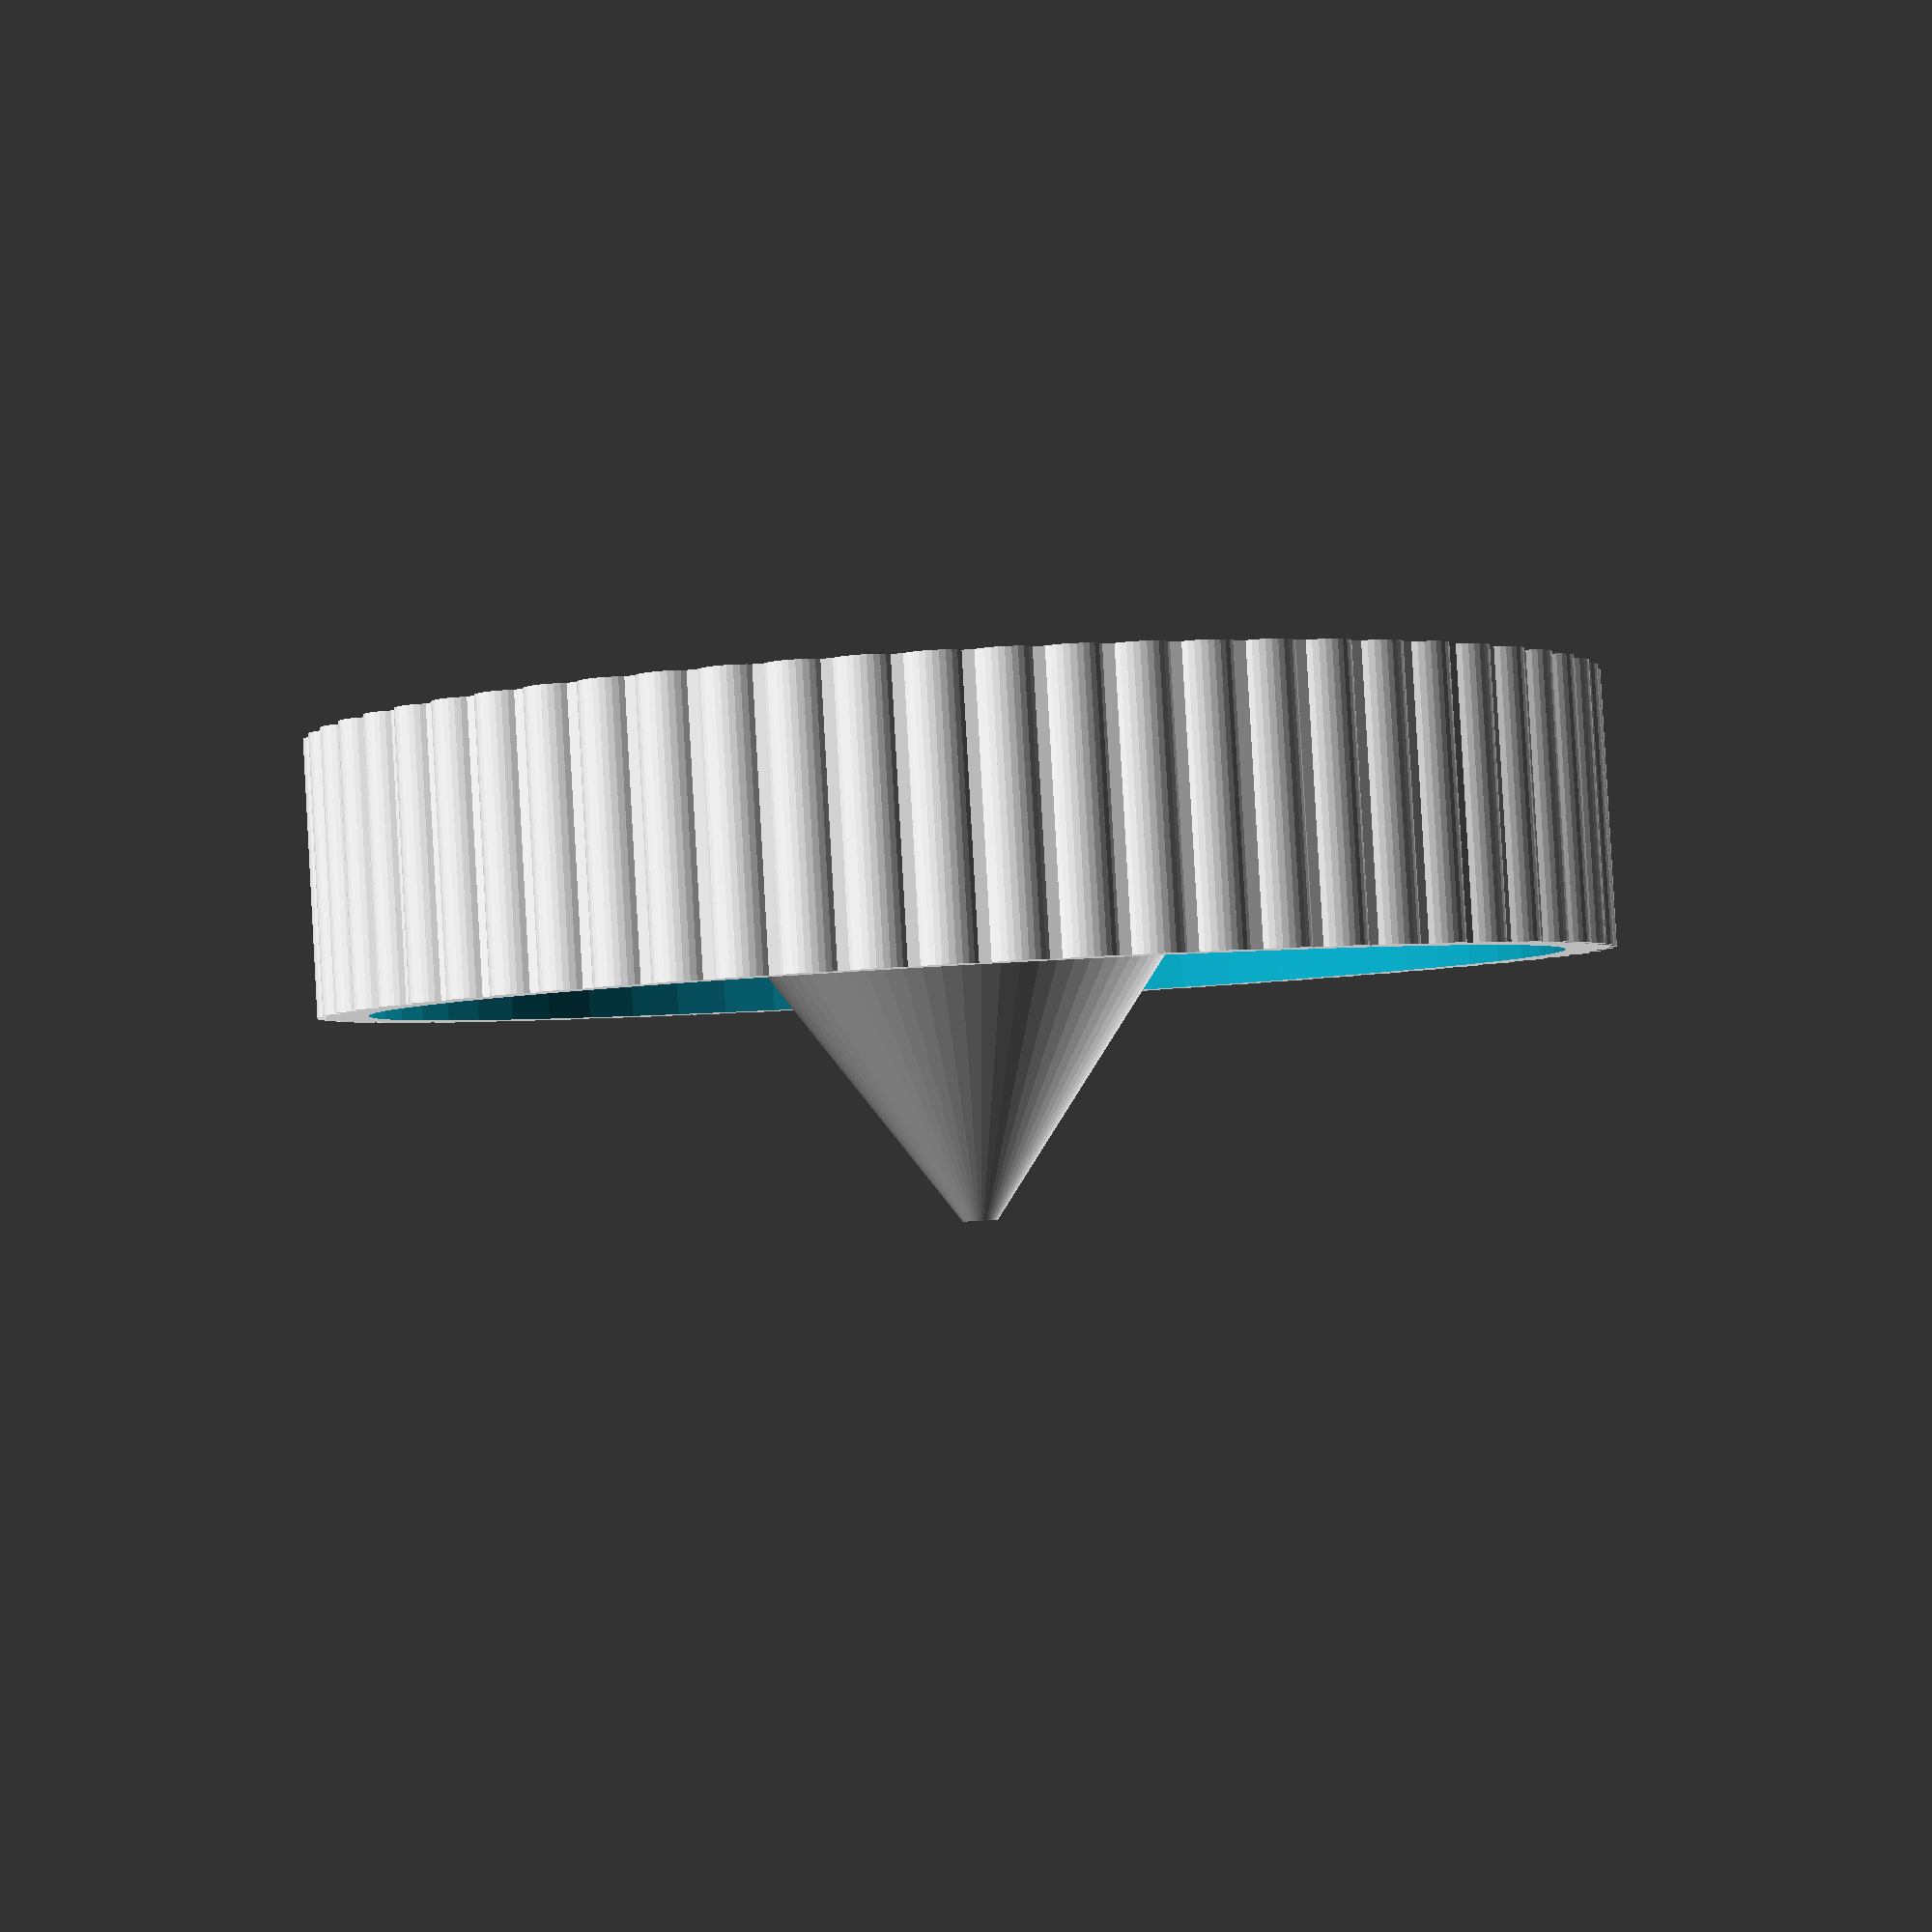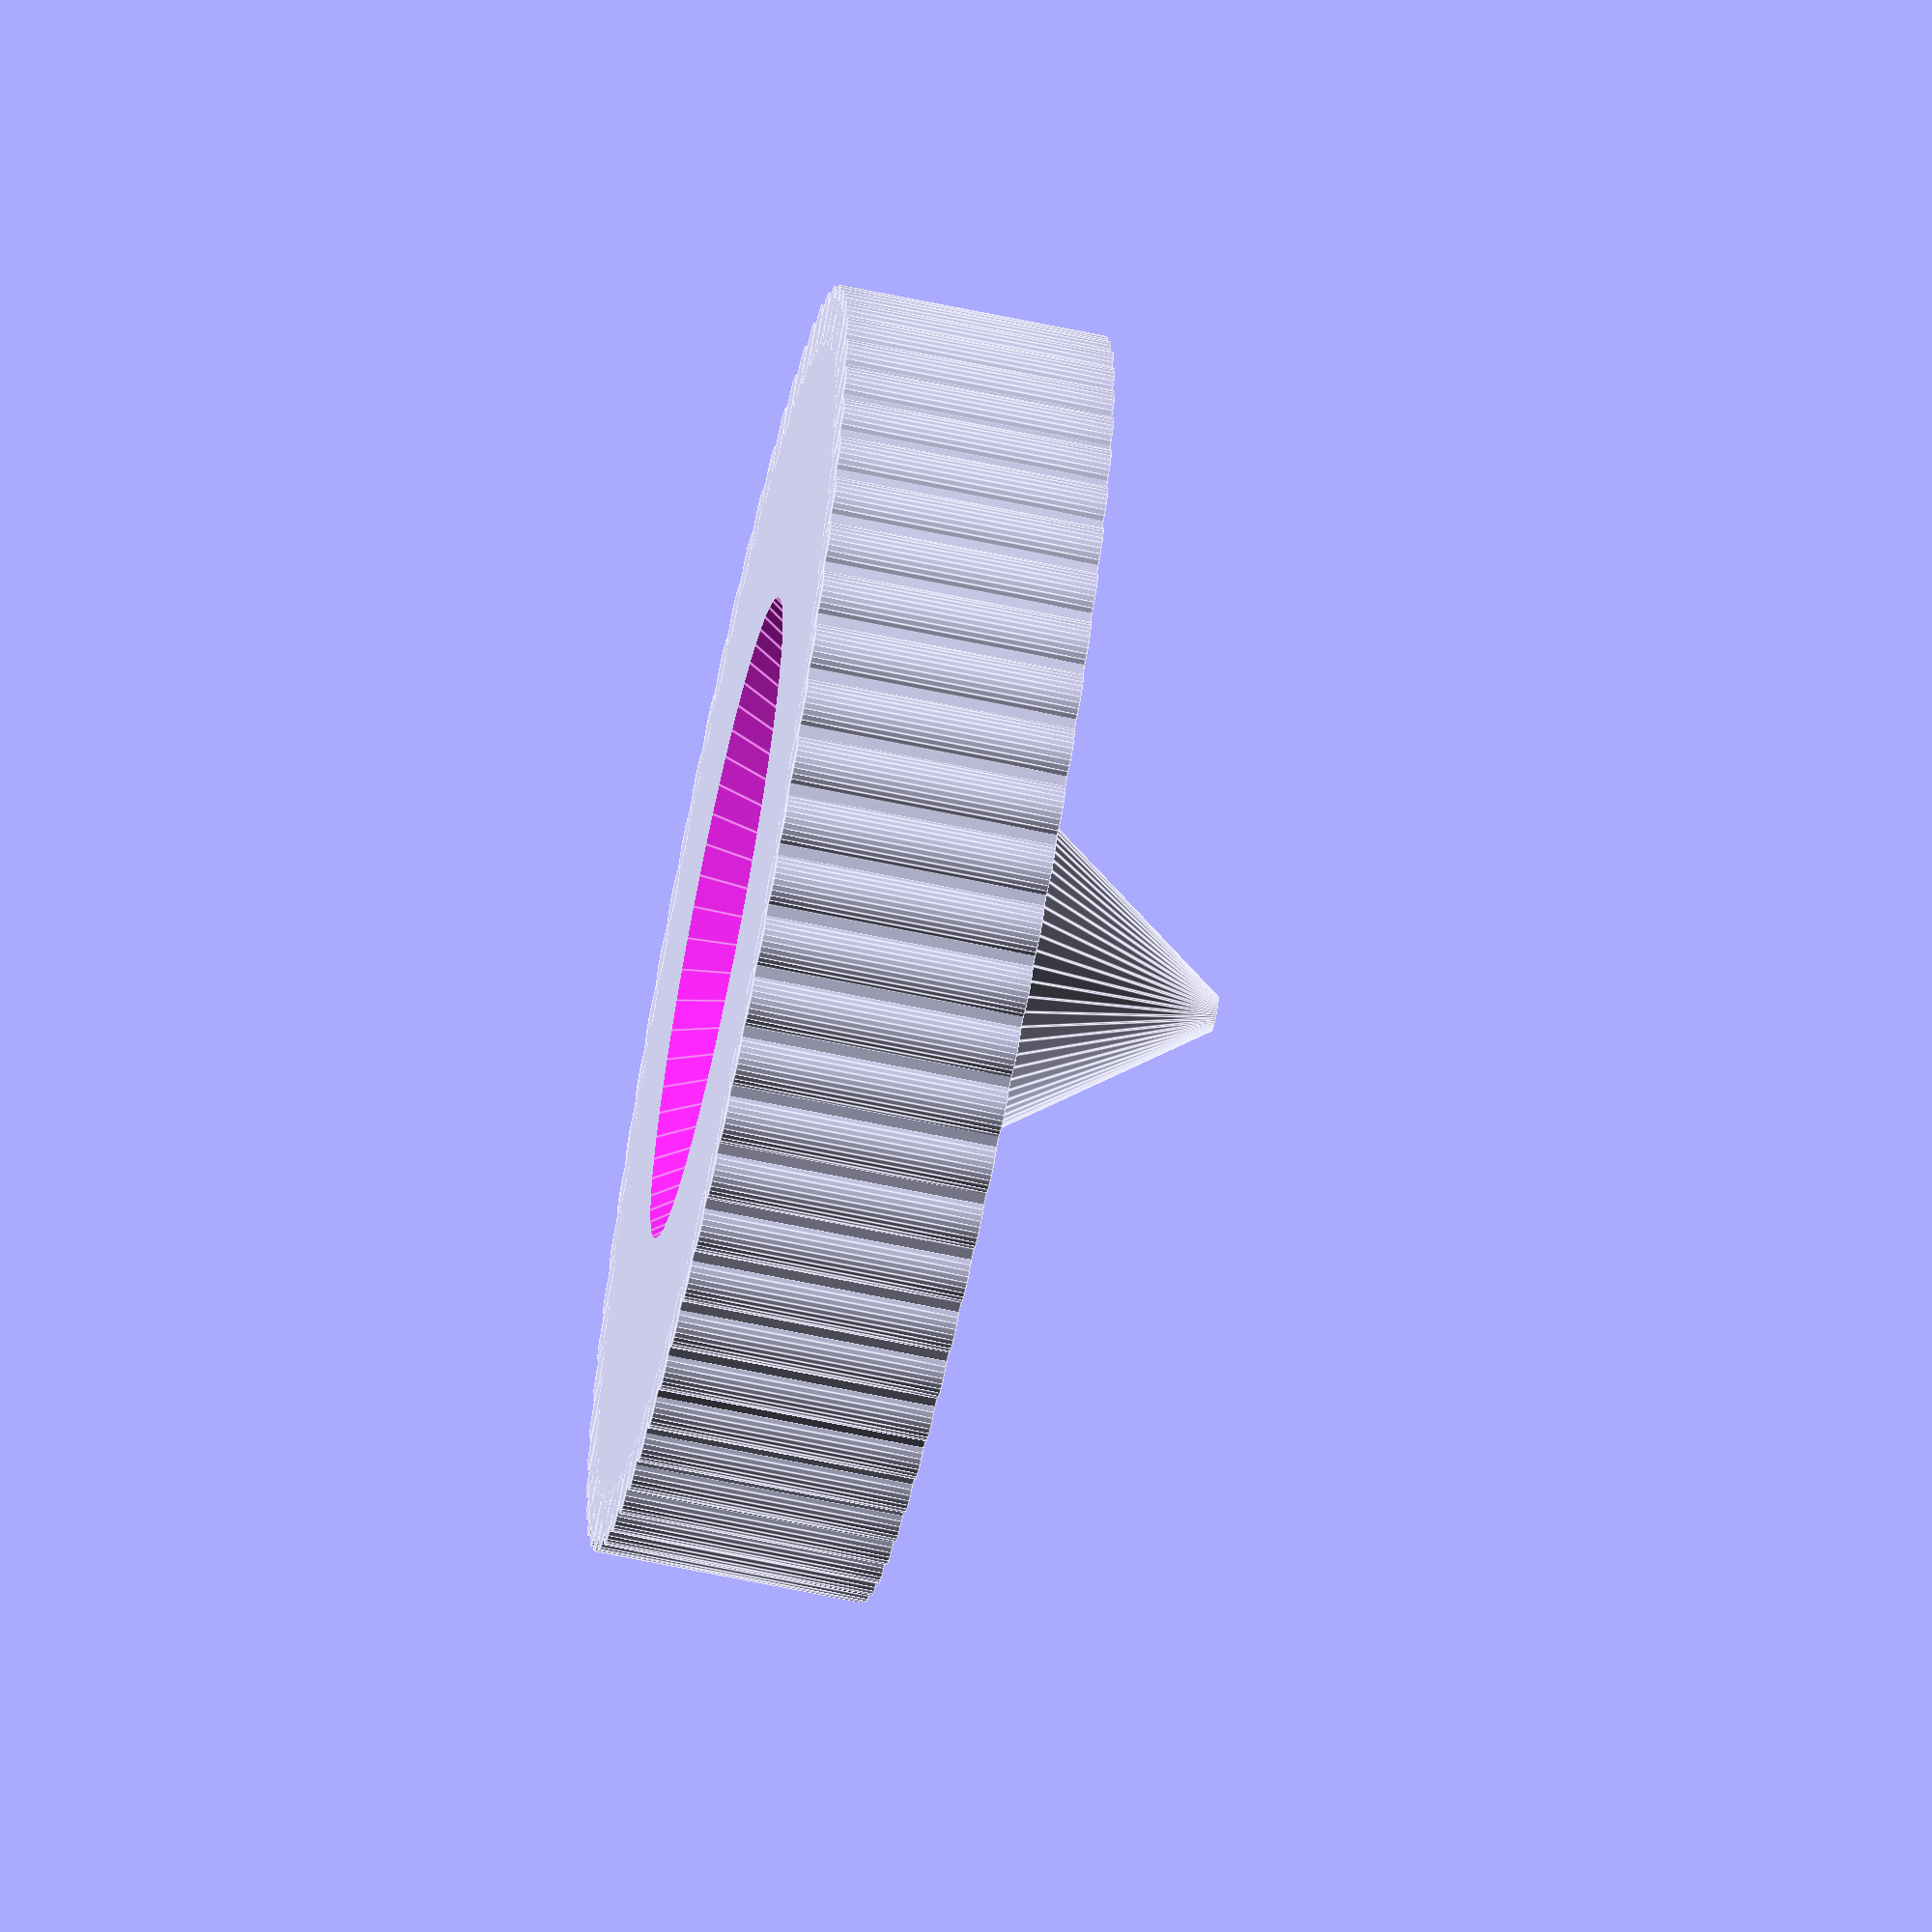
<openscad>
/********************************************************
** FRUIT FLY TRAP GENERATOR version 1.0.0 (2018-12-01) **
** Copyright (c) Michal A. Valasek, 2018, CC-BY-NC-SA  **
**               www.rider.cz | www.altair.blog        **
********************************************************/

/* [Basic parameters] */
// (inner diameter of lid - outer diameter of the jar)
lid_inner_diameter = 50.5;
// (inner height of lid)
lid_inner_height = 10;

/* [Advanced] */
// (number of bumps/knurls along the perimerer, 0 to smooth edge)
lid_bump_count = 64;
wall_thickness = 1.6;
cone_height = 20;
cone_hole_diameter = 1.5;
cone_wide_diameter = 30;

/* [Hidden] */
lid_outer_diameter = lid_inner_diameter + 2 * wall_thickness;
lid_outer_height = lid_inner_height + wall_thickness;
fudge = .1;
$fn = 64;

difference() {
    union() {
        // Knurled lid
        difference() {
            union() {
                cylinder(d = lid_outer_diameter, h = lid_outer_height);
                if(lid_bump_count > 0) {
                    for(i = [0:lid_bump_count]) {
                        rotate(360 / lid_bump_count * i) translate([lid_outer_diameter / 2 - wall_thickness / 2, 0, 0])
                            cylinder(d = 3.14 * lid_outer_diameter / lid_bump_count, h = lid_outer_height, $fn = 32);
                    }
                }
            }
            translate([0, 0, wall_thickness]) cylinder(d = lid_inner_diameter, h = lid_outer_height);
        }
        // Cone
        translate([0, 0, wall_thickness]) cylinder(d1 = cone_wide_diameter, d2 = cone_hole_diameter, h = cone_height);
    }
    // Cone hole
    translate([0, 0, -fudge]) cylinder(d = cone_hole_diameter, h = cone_height + wall_thickness + 2 * fudge);
    translate([0, 0, -wall_thickness]) cylinder(d1 = cone_wide_diameter, d2 = cone_hole_diameter, h = cone_height);
}
</openscad>
<views>
elev=271.9 azim=105.5 roll=356.8 proj=p view=solid
elev=248.2 azim=273.3 roll=281.7 proj=o view=edges
</views>
